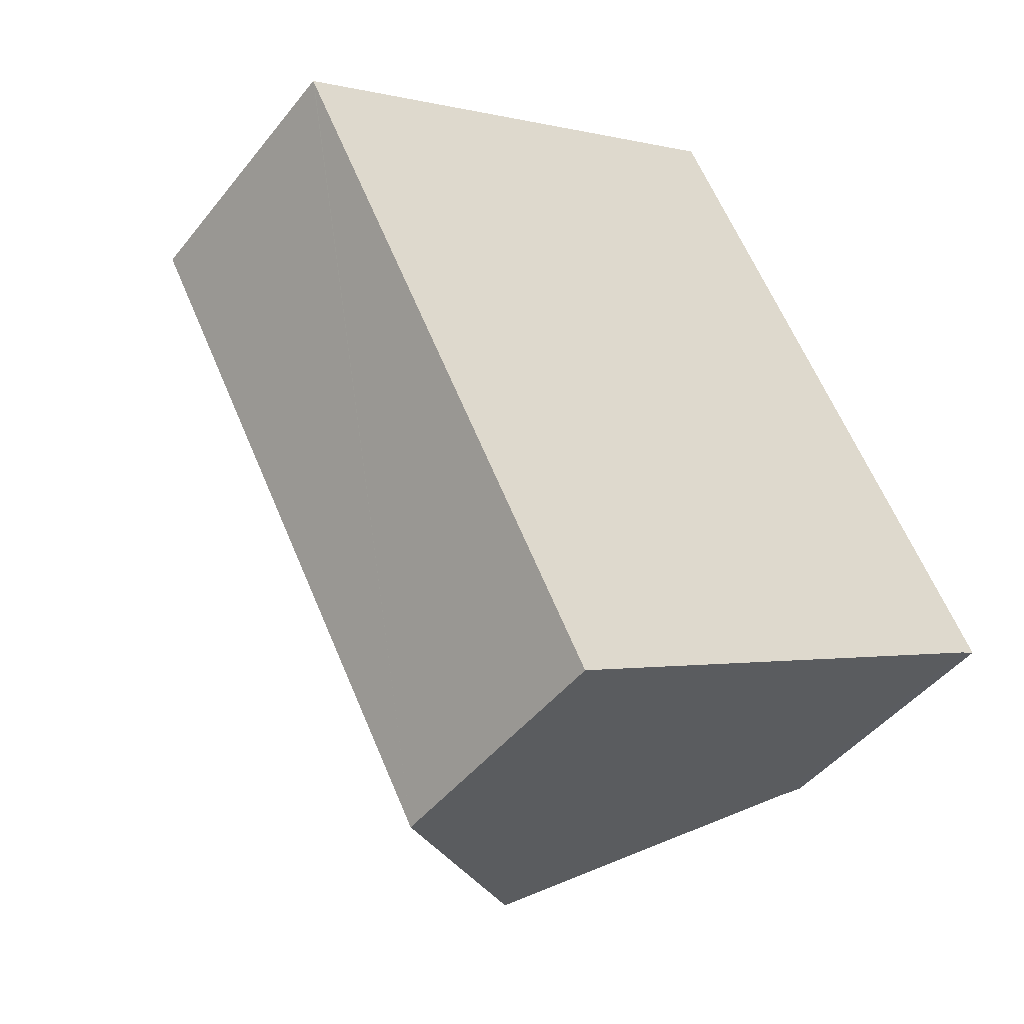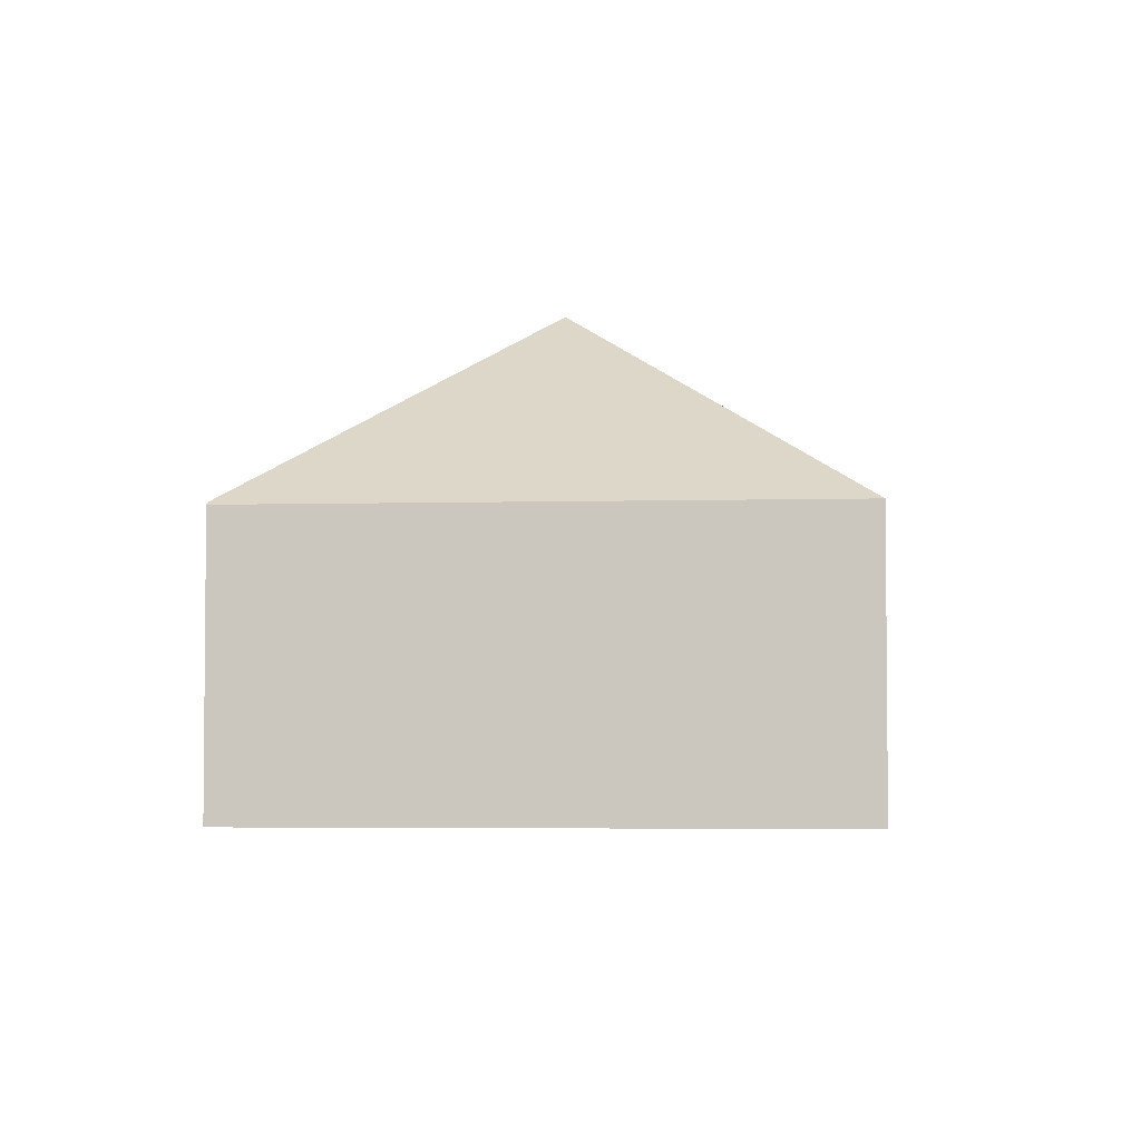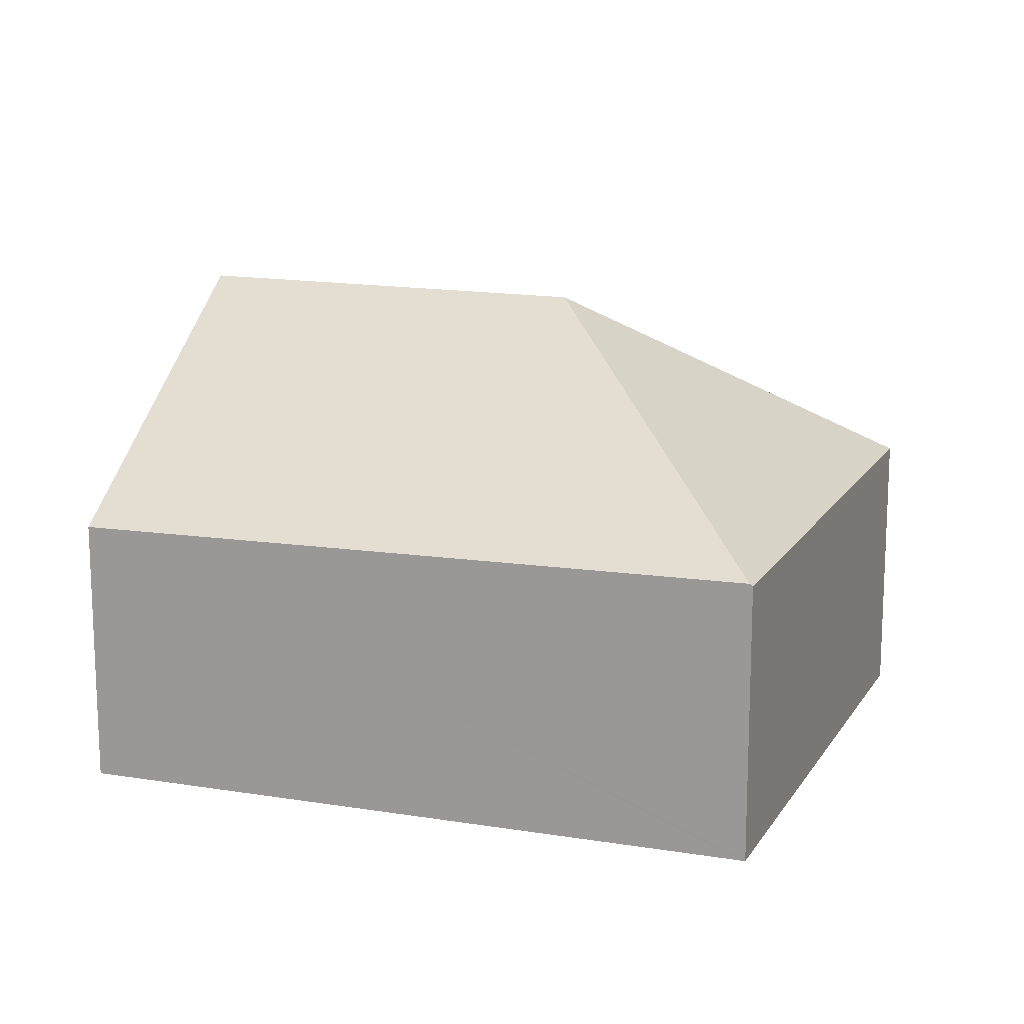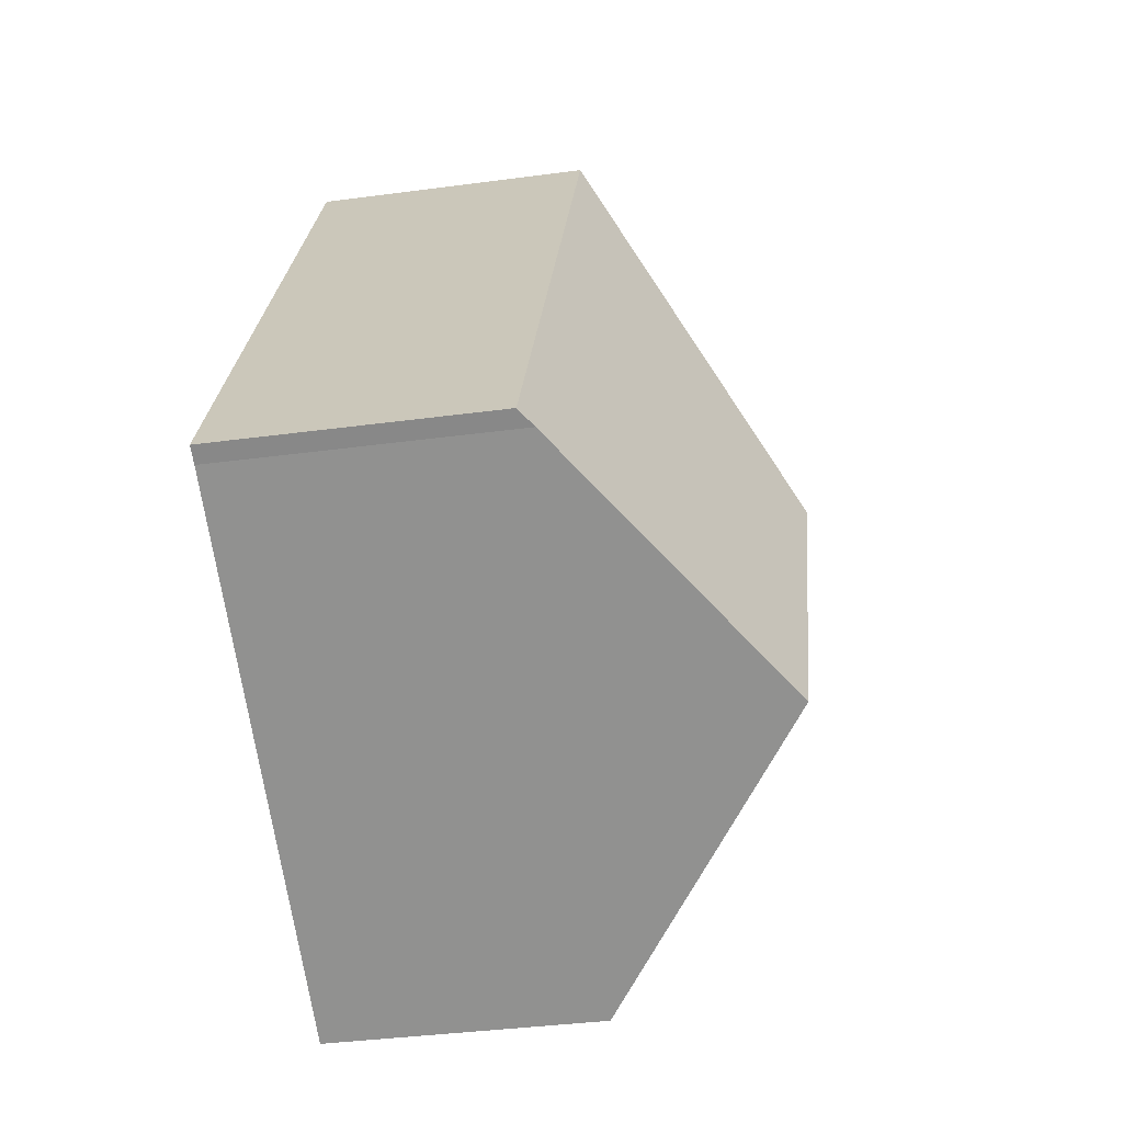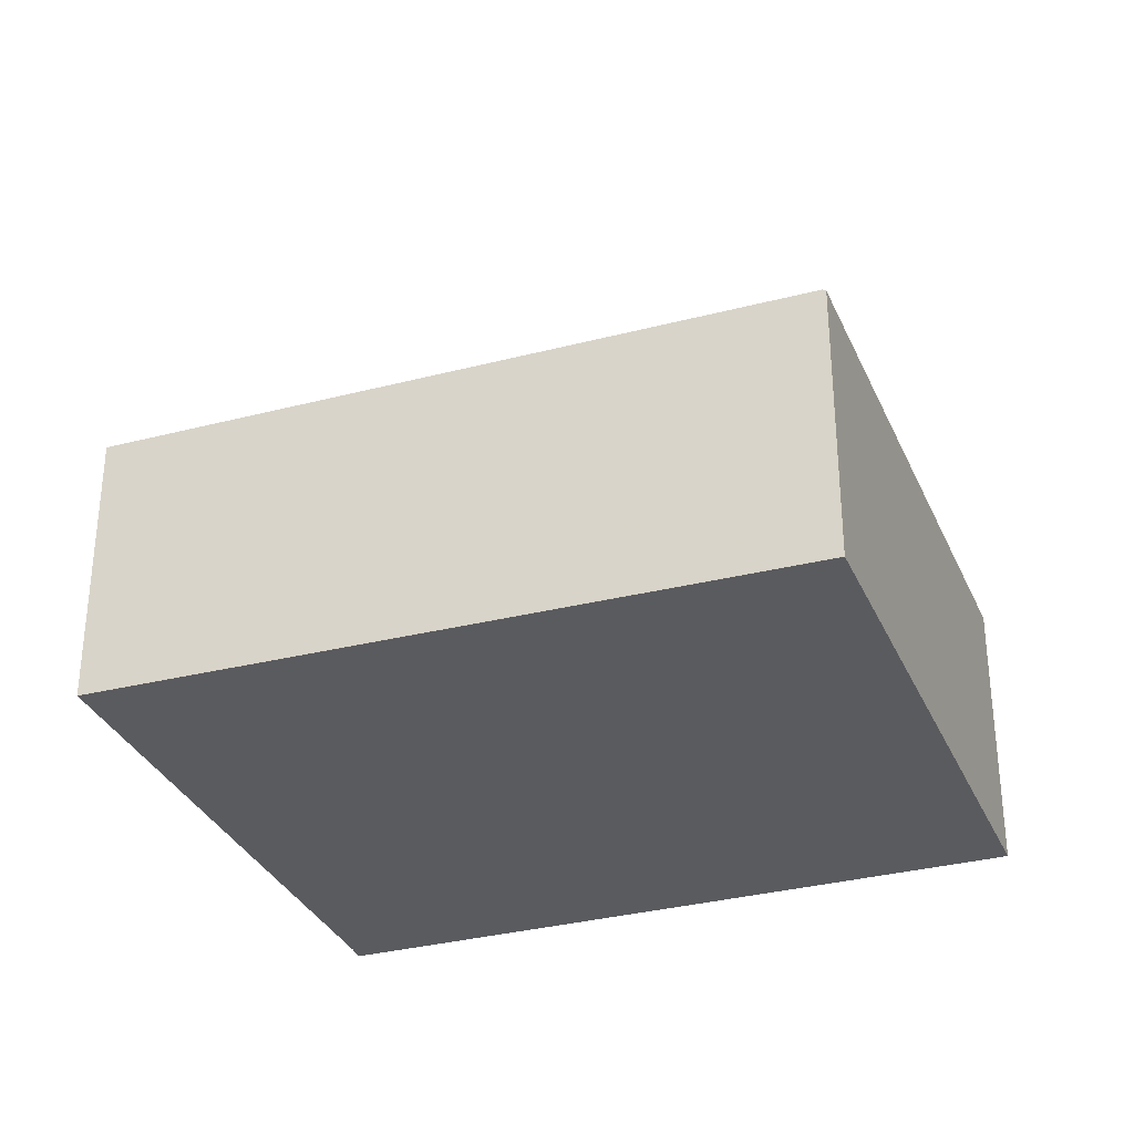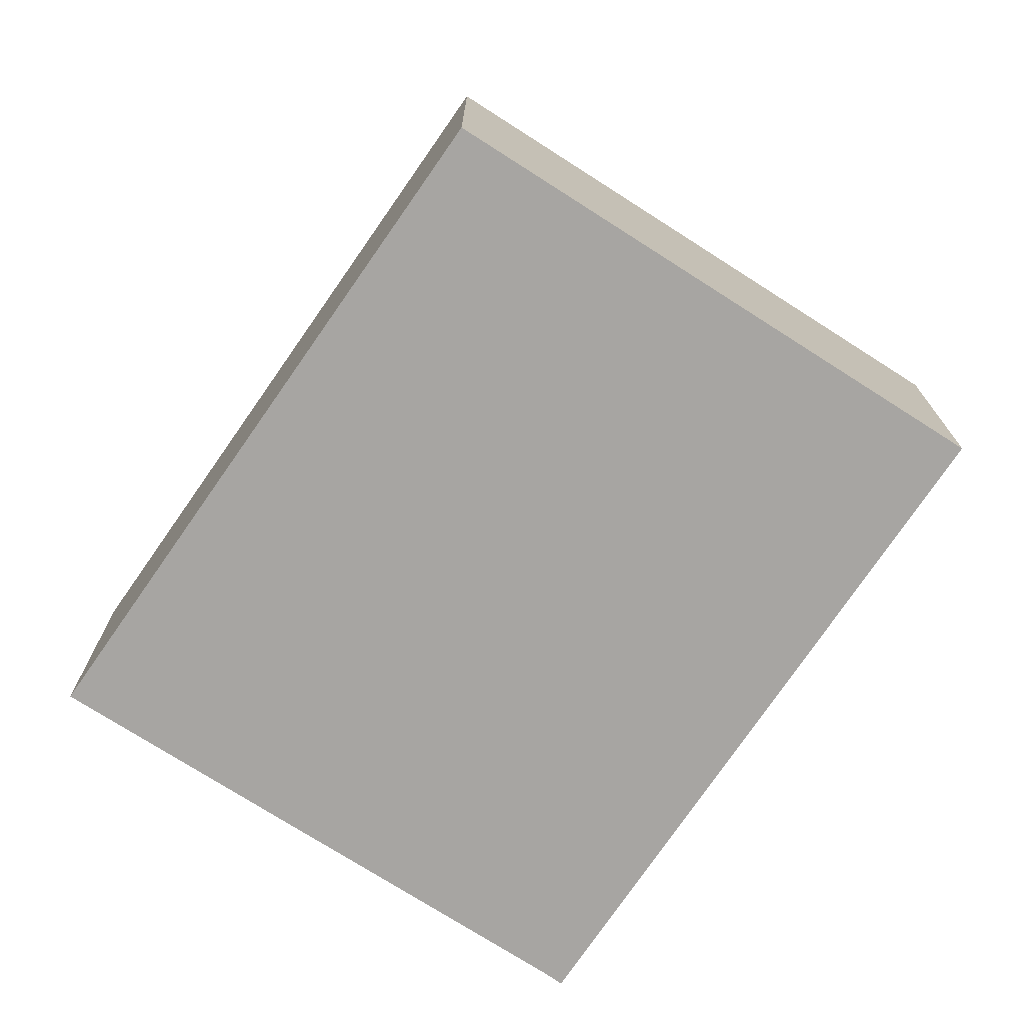
<metadata>
{"format":"obj","ext":"obj","renderer":"f3d","projection":"perspective","resolution":1024,"background":"white","views":[{"elev":-45.6,"azim":-35.8,"up":"+Z"},{"elev":-3.9,"azim":-24.4,"up":"+Y"},{"elev":15.3,"azim":-98.5,"up":"+Y"},{"elev":-37.2,"azim":99.8,"up":"+Z"},{"elev":-32.9,"azim":-98.7,"up":"+Y"},{"elev":-73.9,"azim":-62.5,"up":"+Y"}]}
</metadata>
<code>
v  9.937 3.28 -3.849
v  4.625 5.734 -1.333
v  5.971 3.28 3.433
v  9.74 3.436 -3.948
v  6.927 5.734 -5.559
v  0.017 3.306 -0.032
v  3.83 3.204 -7.332
v  0 3.28 2.008e-16
v  0.442 3.28 0.254
v  0 0 0
v  5.971 -2.102e-16 3.433
v  0.442 -1.555e-17 0.254
v  9.937 2.357e-16 -3.849
v  9.74 2.417e-16 -3.948
v  6.927 3.404e-16 -5.559
v  3.83 4.49e-16 -7.332
v  0.017 1.959e-18 -0.032
g defaultobject
f 1 2 3
f 2 1 4
f 2 4 5
f 6 5 7
f 5 6 2
f 8 2 6
f 2 8 9
f 2 9 3
f 10 9 8
f 9 10 3
f 3 10 11
f 11 10 12
f 11 1 3
f 1 11 13
f 1 14 4
f 14 1 13
f 14 5 4
f 5 14 7
f 7 14 15
f 7 15 16
f 6 10 8
f 10 6 7
f 10 7 17
f 17 7 16
f 12 13 11
f 13 12 14
f 14 12 15
f 15 12 16
f 16 12 17
f 17 12 10

</code>
